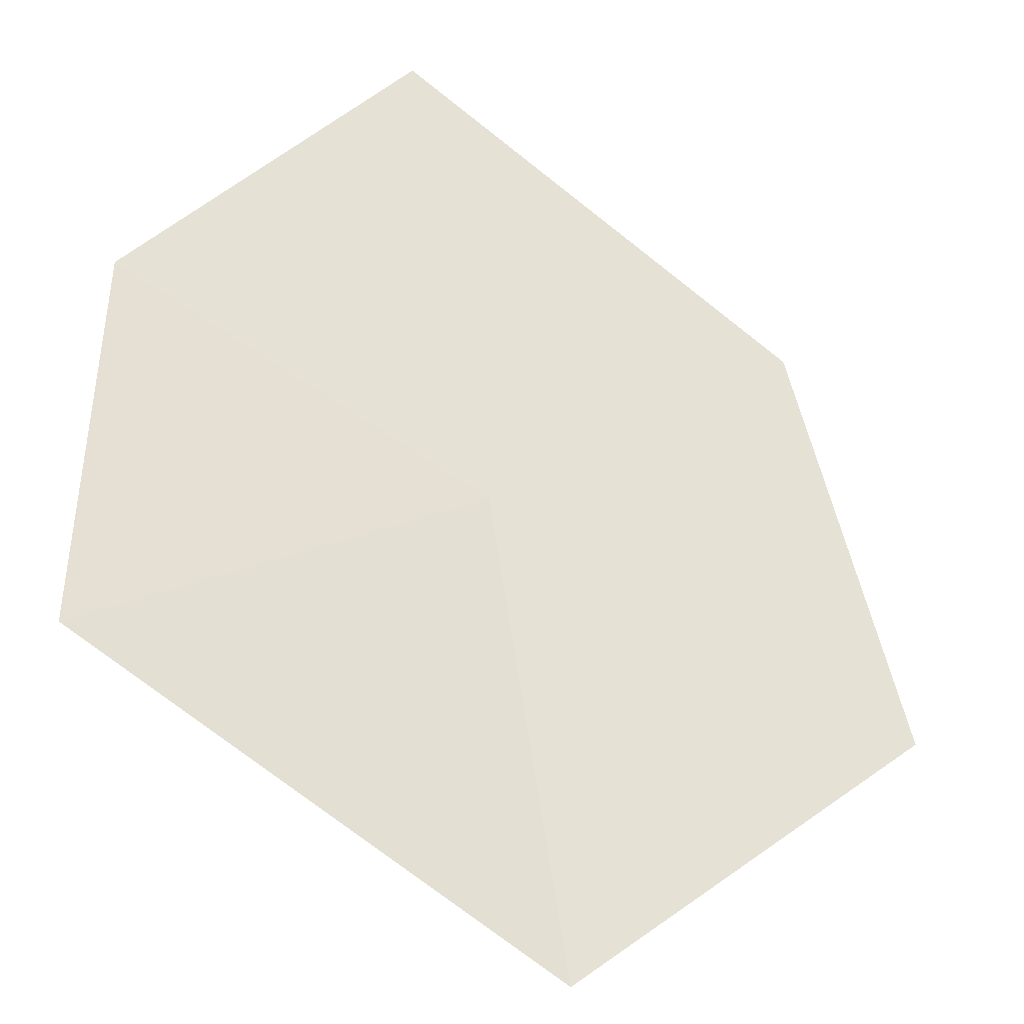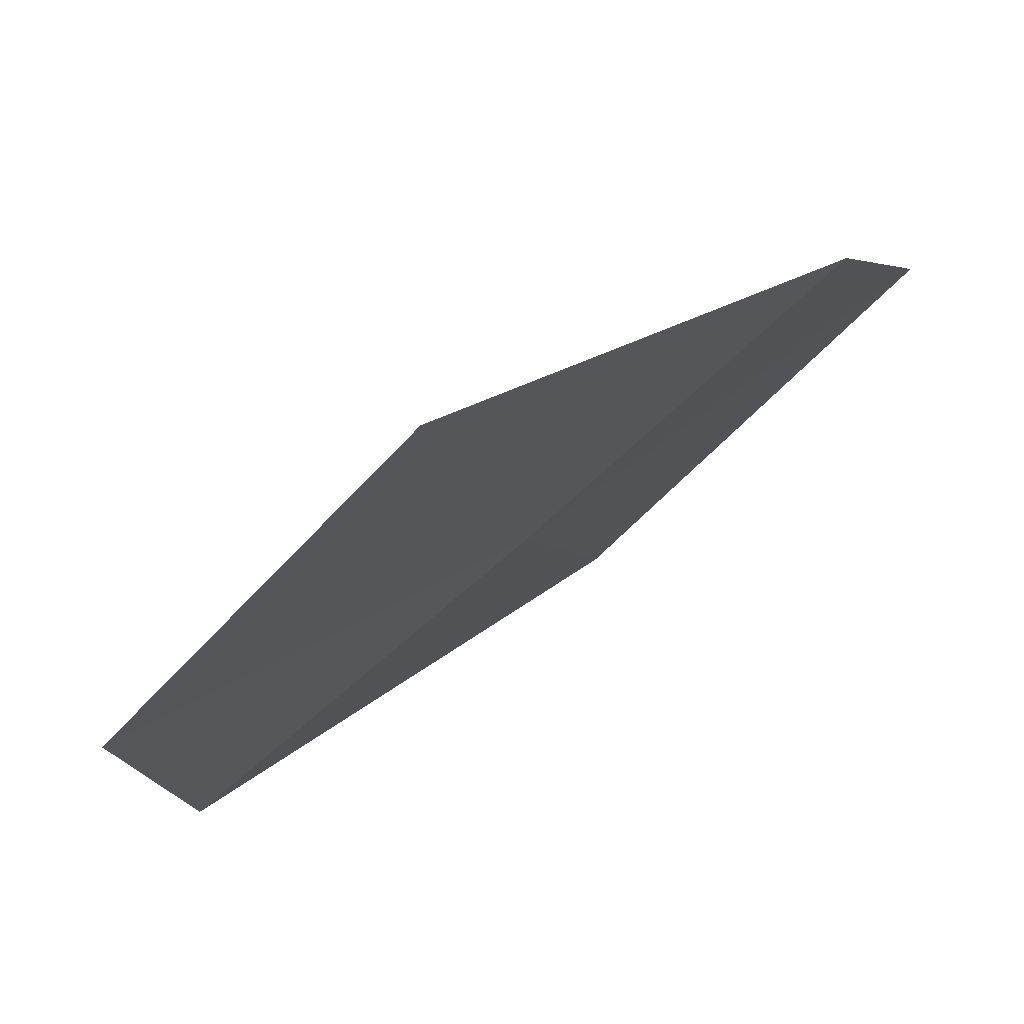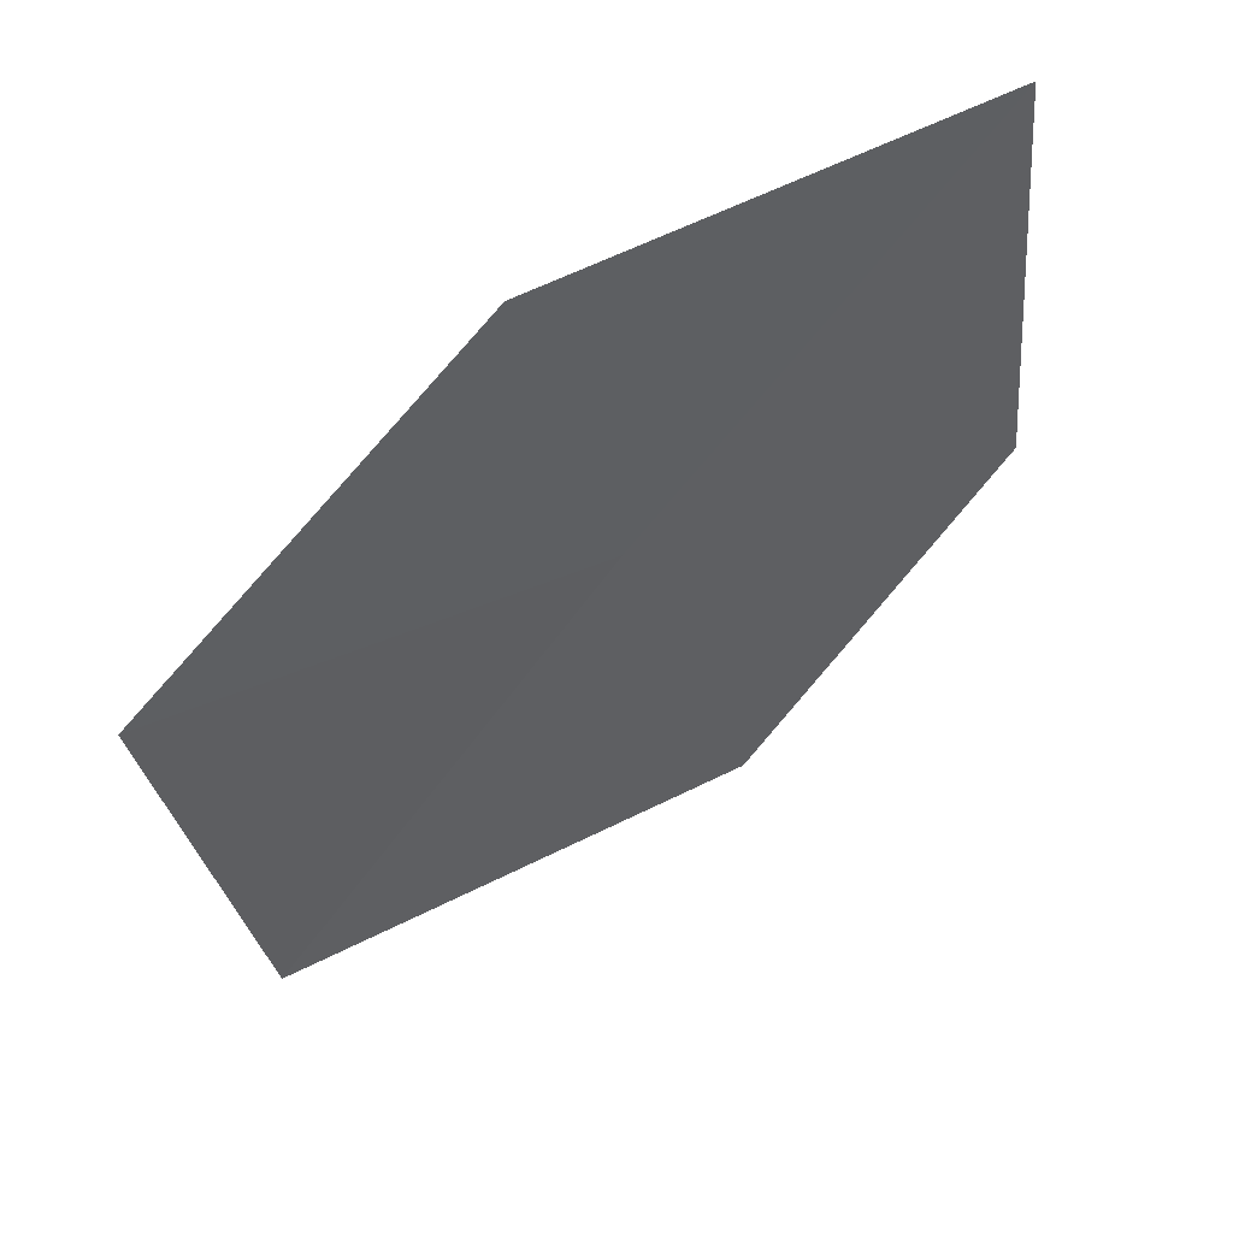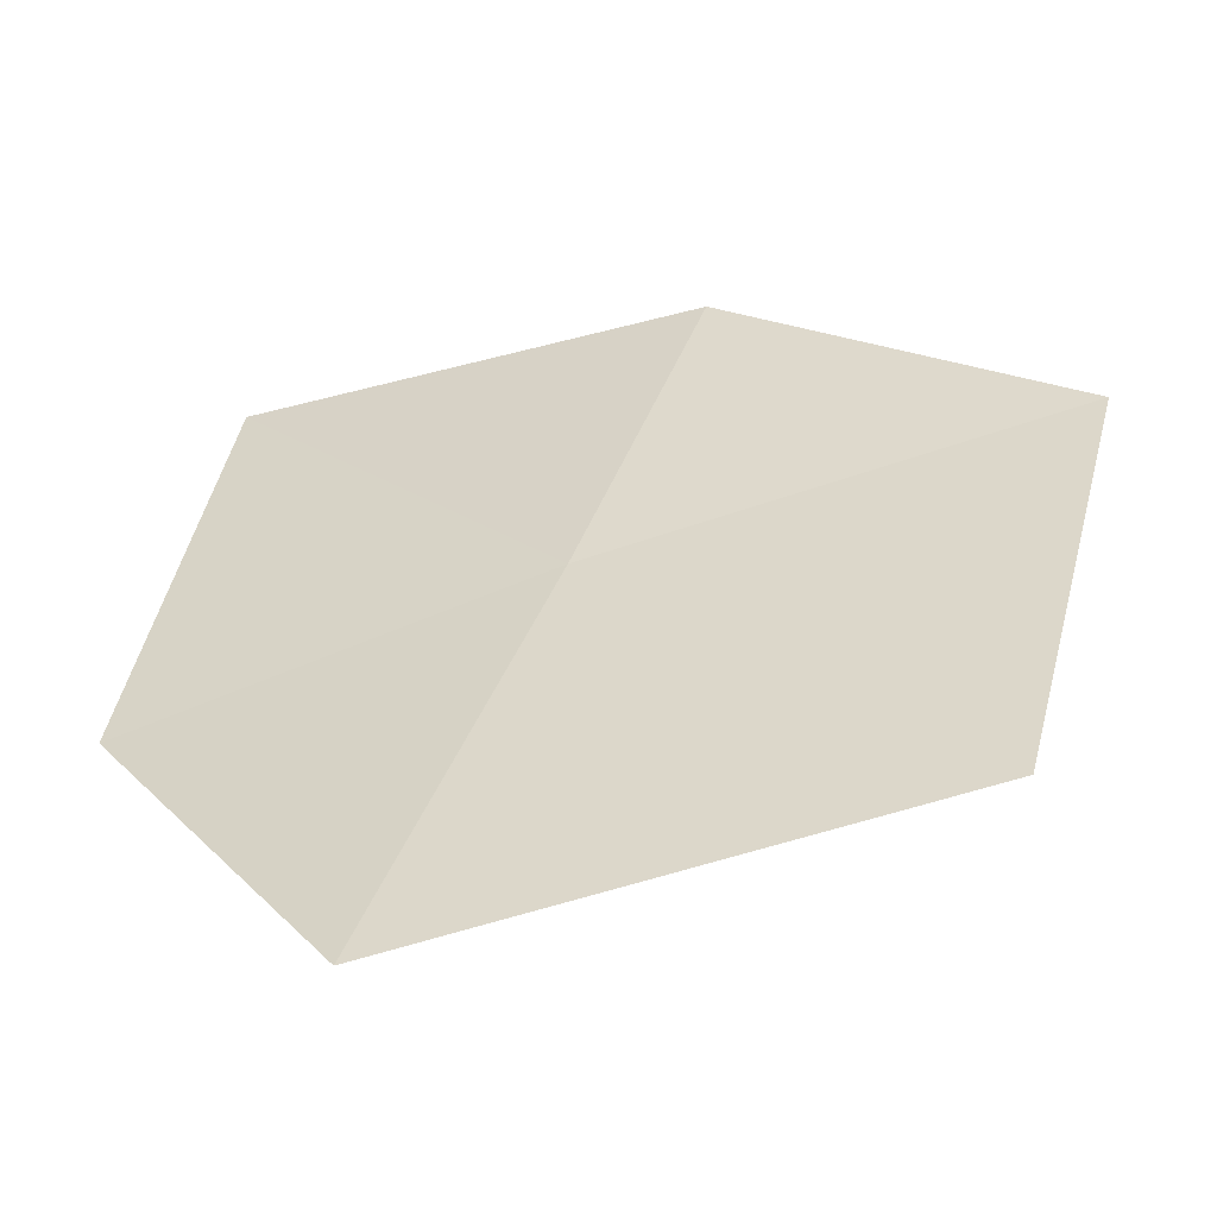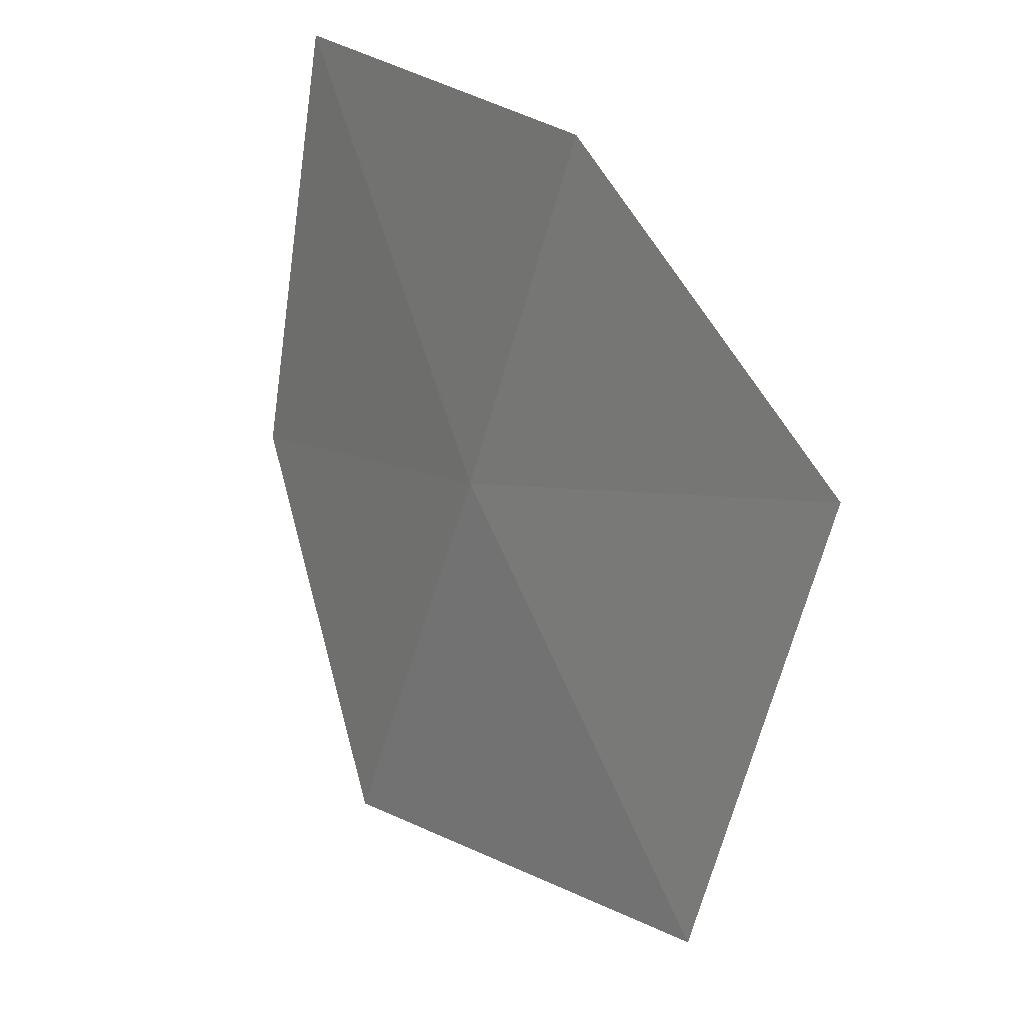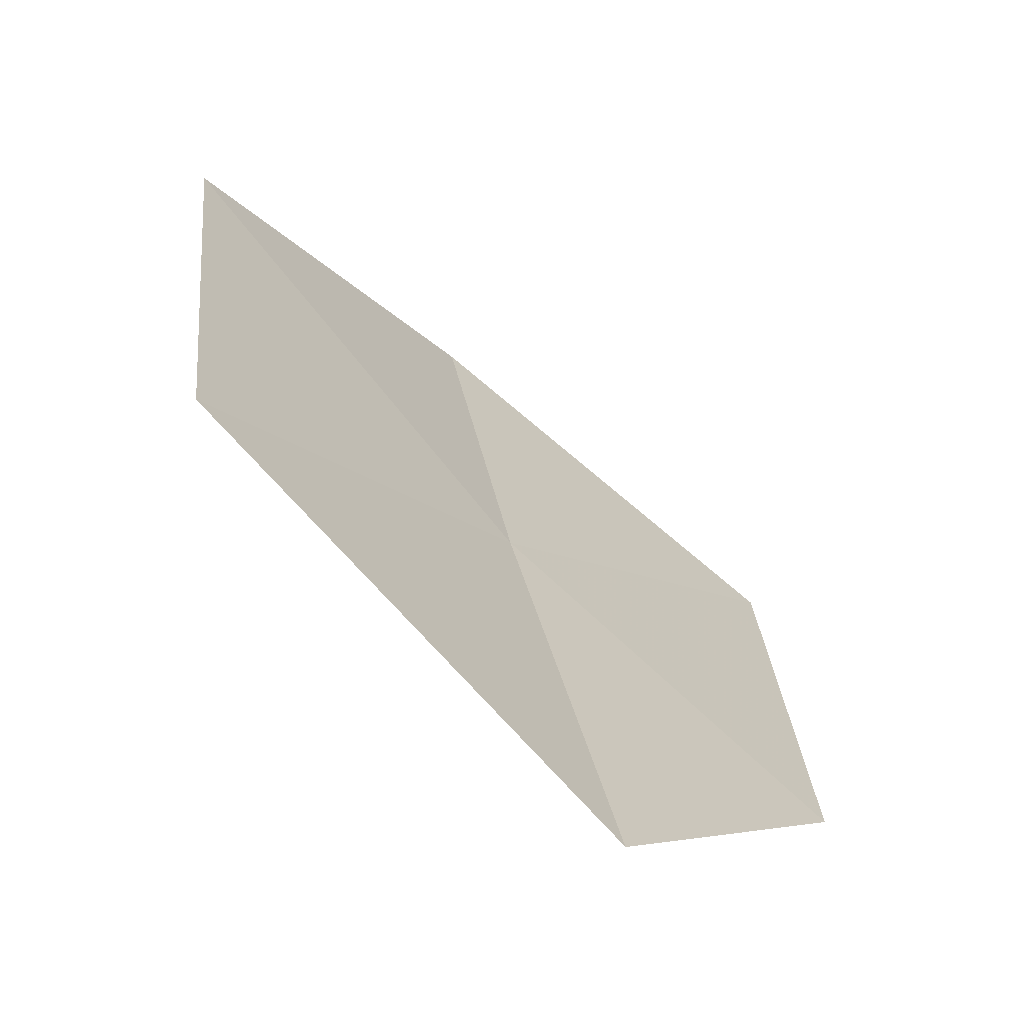
<metadata>
{"format":"obj","ext":"obj","renderer":"f3d","projection":"perspective","resolution":1024,"background":"white","views":[{"elev":78.1,"azim":131.8,"up":"+Y"},{"elev":-28.7,"azim":-29.8,"up":"+Y"},{"elev":49.5,"azim":-176.0,"up":"+Z"},{"elev":-48.6,"azim":51.8,"up":"+Z"},{"elev":24.3,"azim":90.8,"up":"+Z"},{"elev":-73.2,"azim":174.8,"up":"+Z"}]}
</metadata>
<code>
v 5.511 -10.45 20.32
v 6.183 -9.826 20.59
v 6.067 -10.04 19.65
v 5.296 -10.69 19.47
v 5.661 -10.25 21.06
v 4.847 -10.91 20.15
v 4.919 -10.78 21.06
f 1 3 2
f 1 4 3
f 1 2 5
f 1 6 4
f 1 5 7
f 1 7 6

</code>
